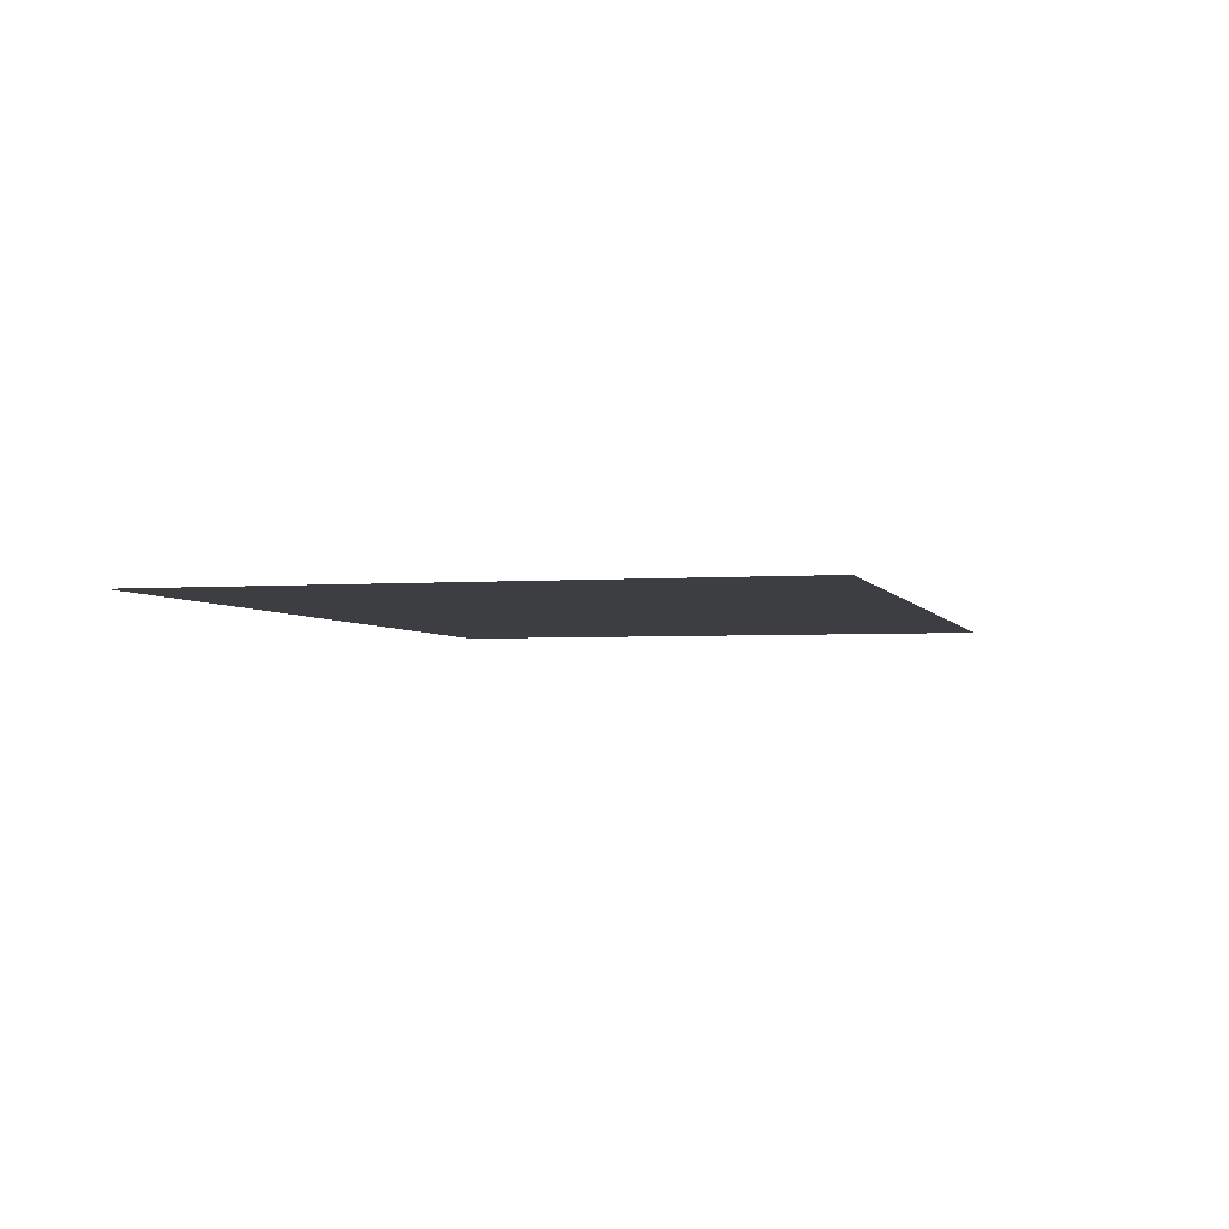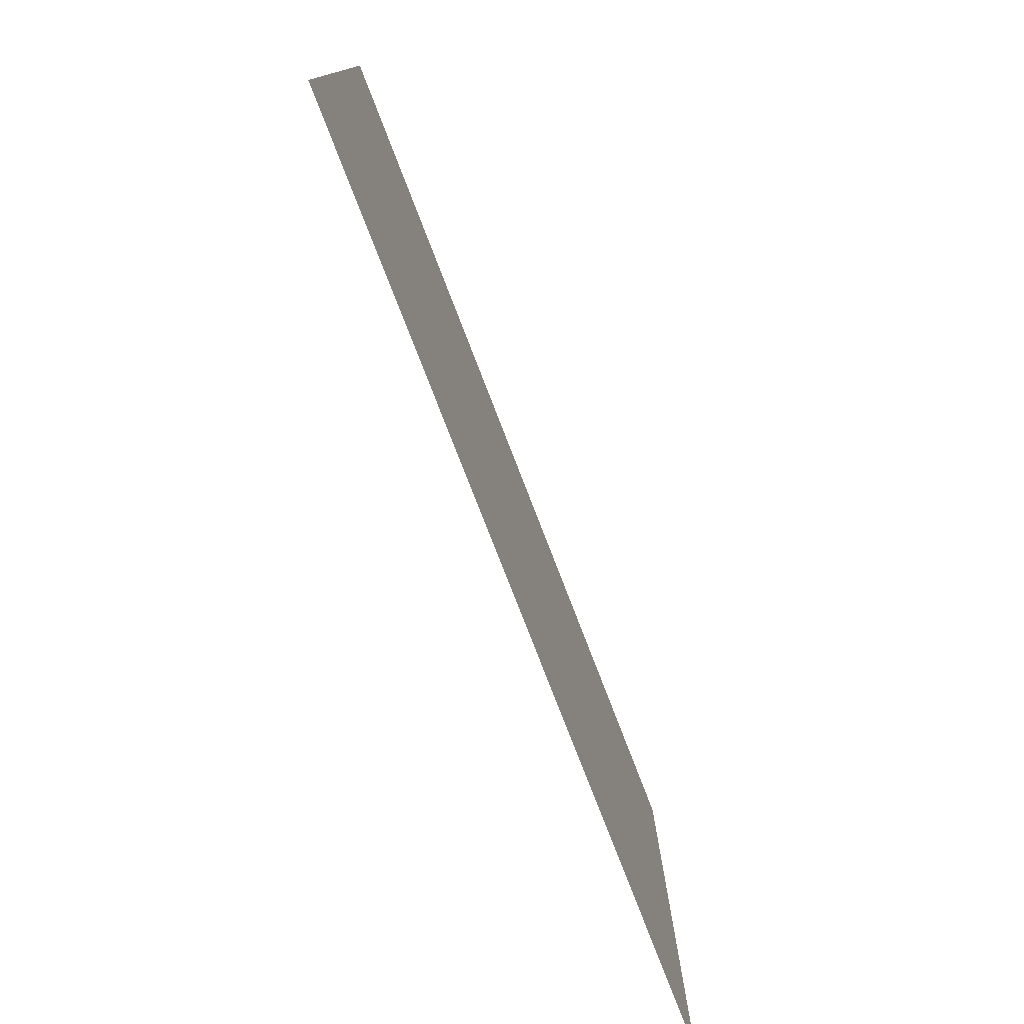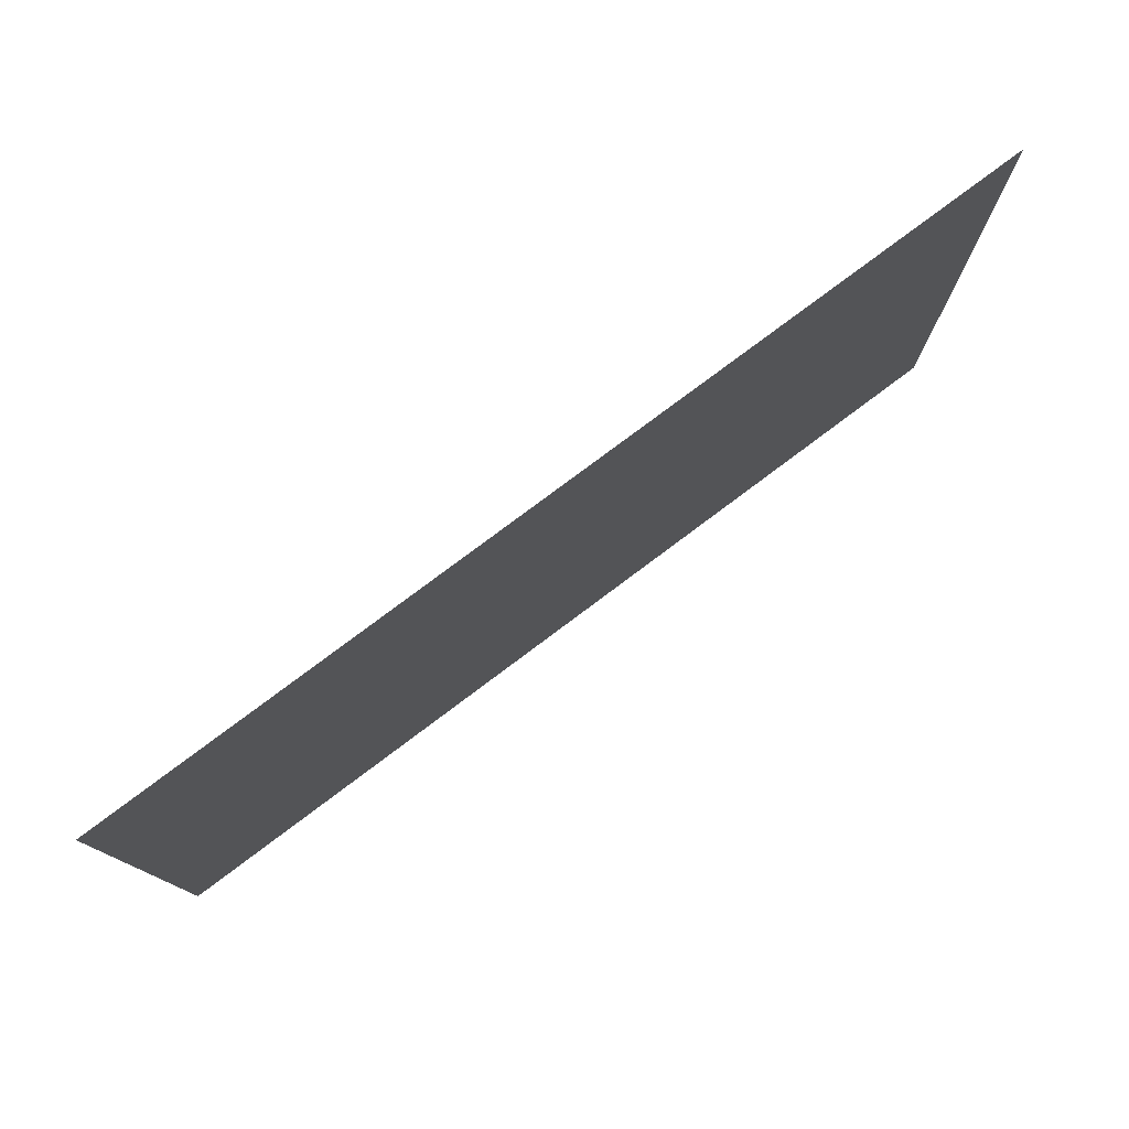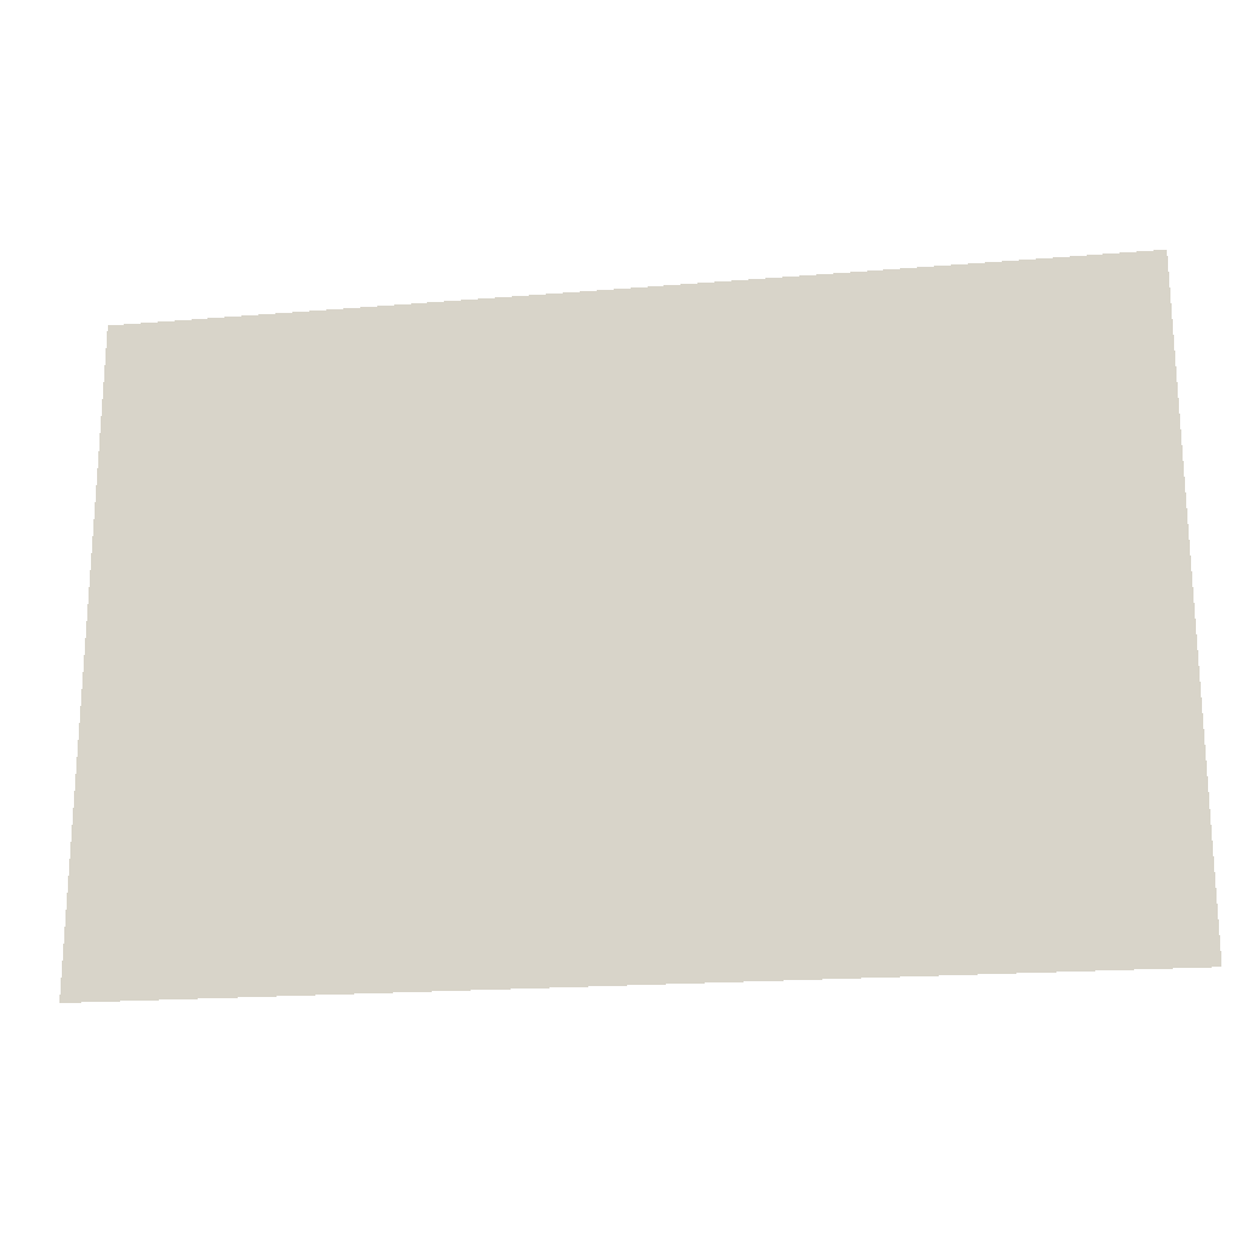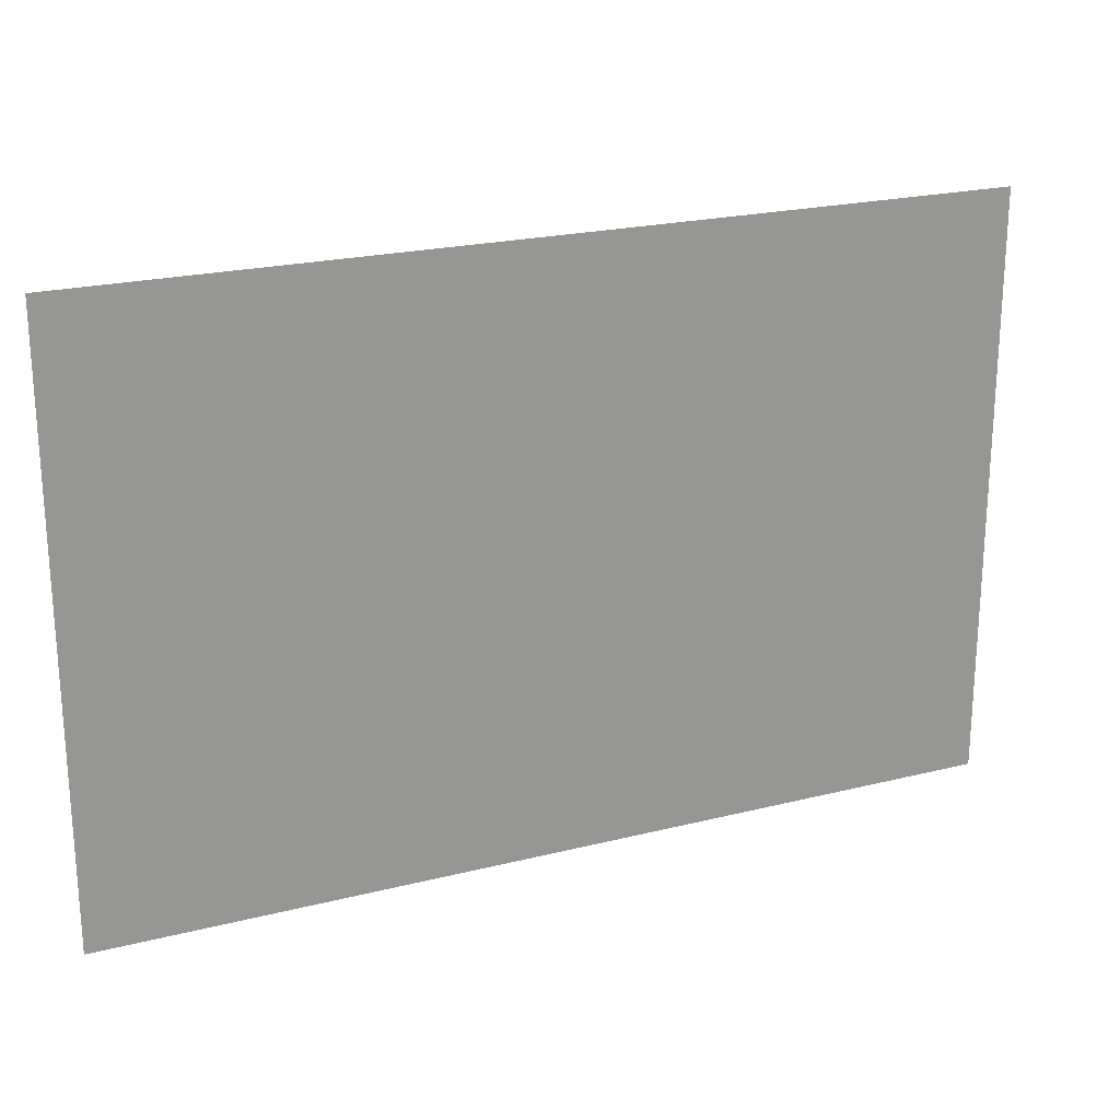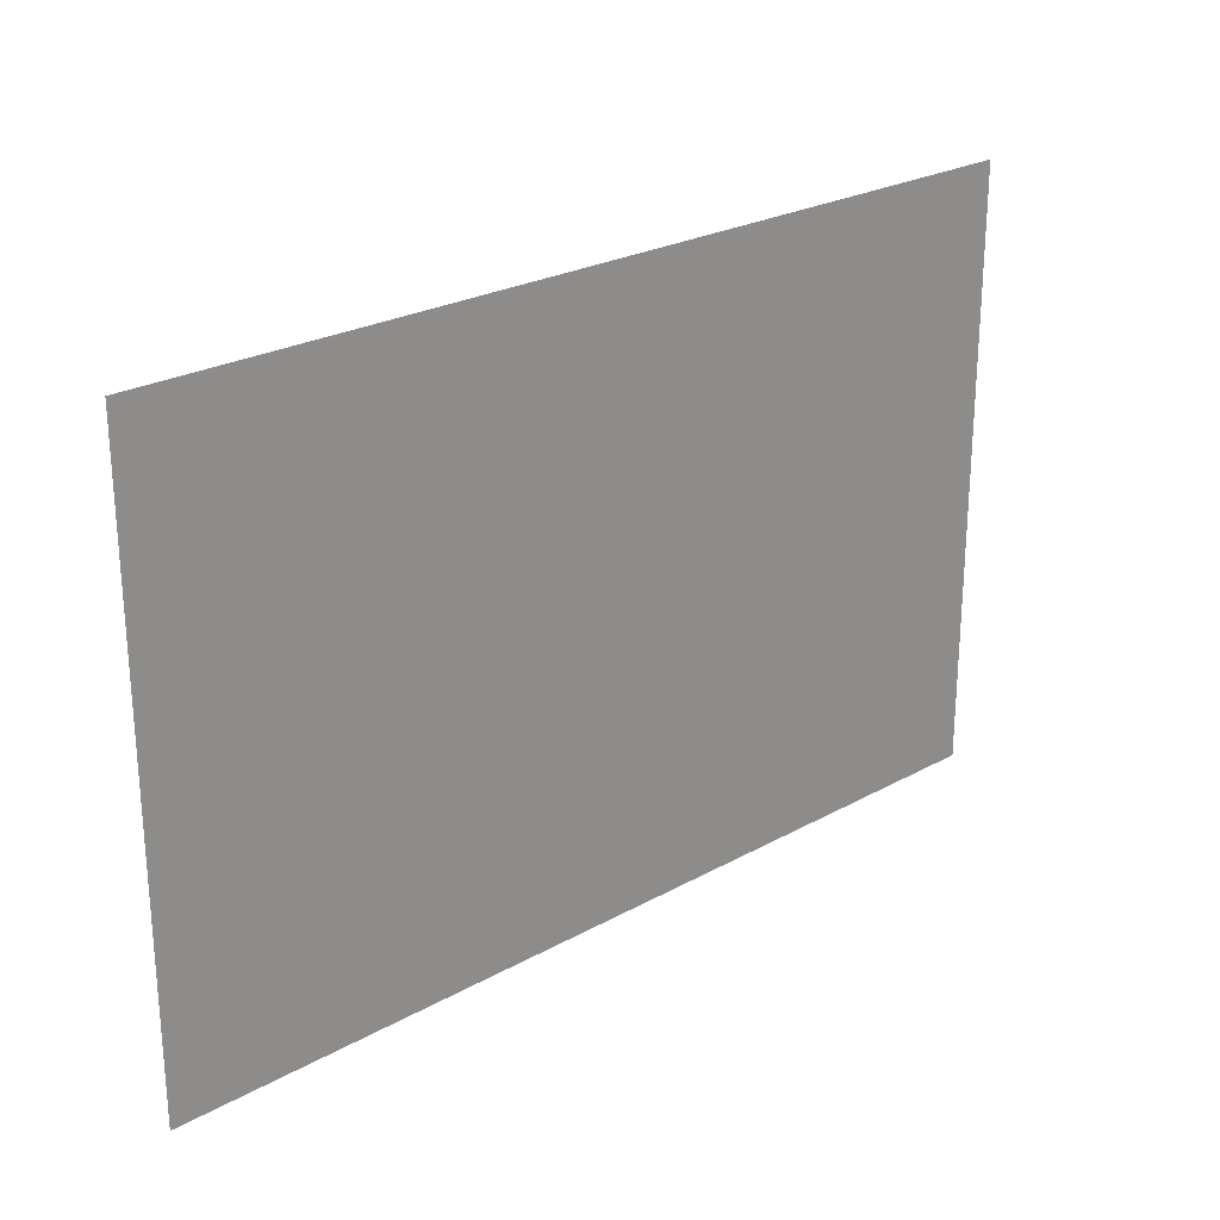
<metadata>
{"format":"obj","ext":"obj","renderer":"f3d","projection":"perspective","resolution":1024,"background":"white","views":[{"elev":-3.2,"azim":-75.2,"up":"+Z"},{"elev":-77.1,"azim":-68.9,"up":"+Y"},{"elev":78.0,"azim":143.1,"up":"+Y"},{"elev":-19.1,"azim":-170.9,"up":"+Y"},{"elev":22.1,"azim":-23.7,"up":"+Y"},{"elev":24.8,"azim":-42.2,"up":"+Y"}]}
</metadata>
<code>
v -280 -350 0
v -440 -350 0
v -440 -245 0
v -280 -245 0
g projectionRoom_mesh_0002
f 1 2 3 4

</code>
